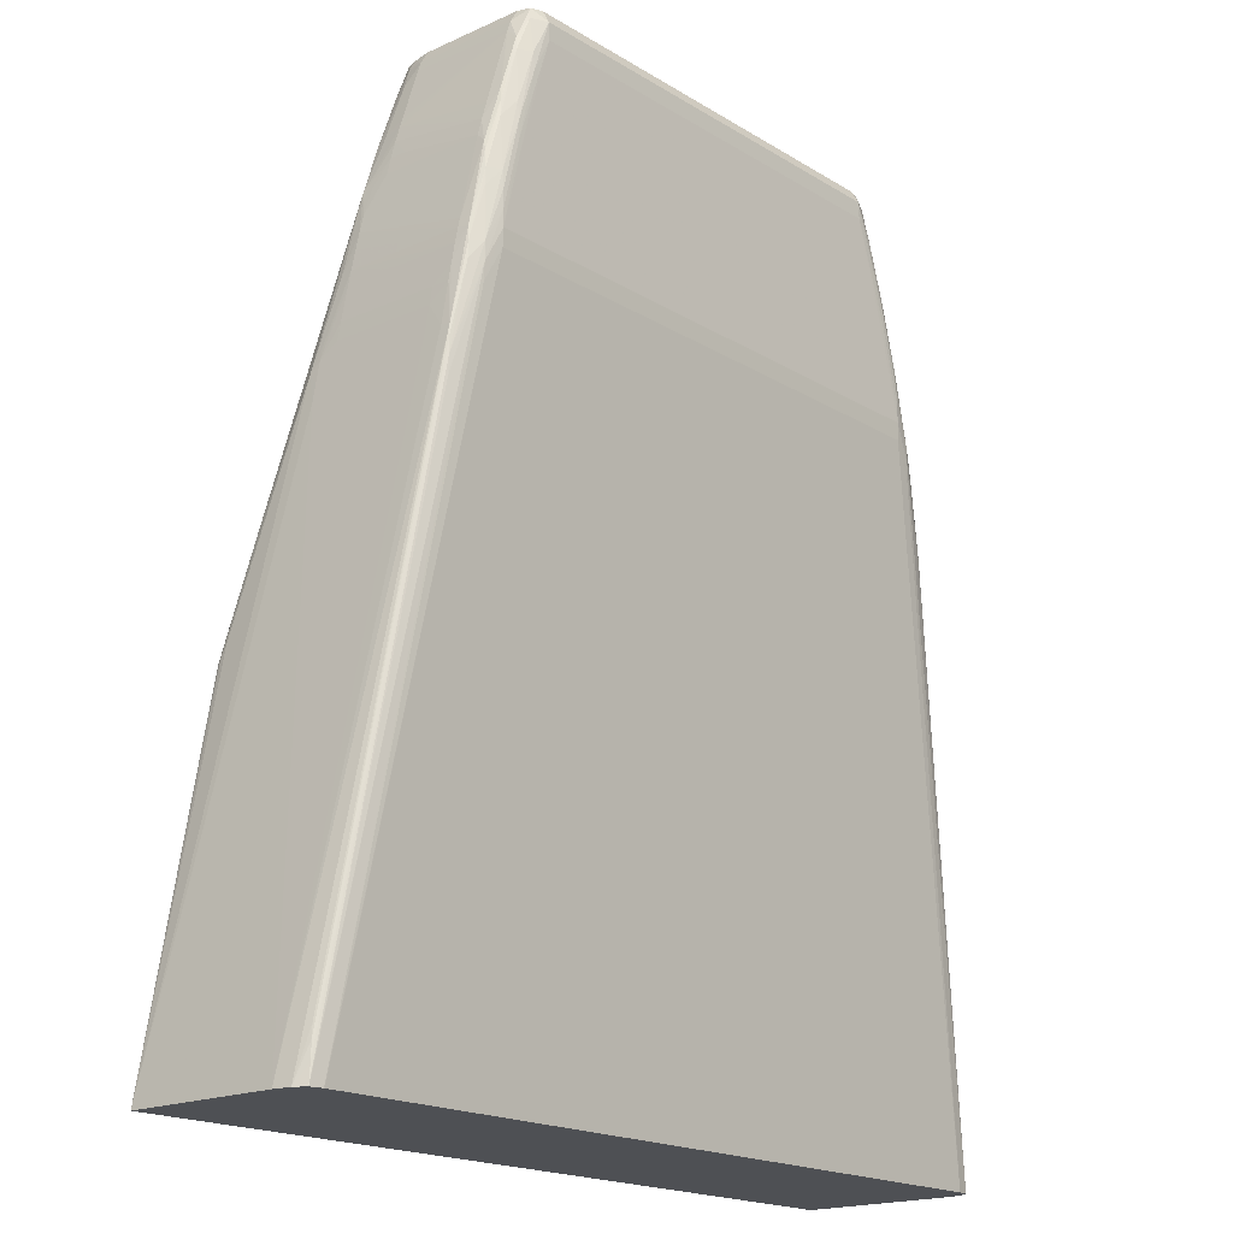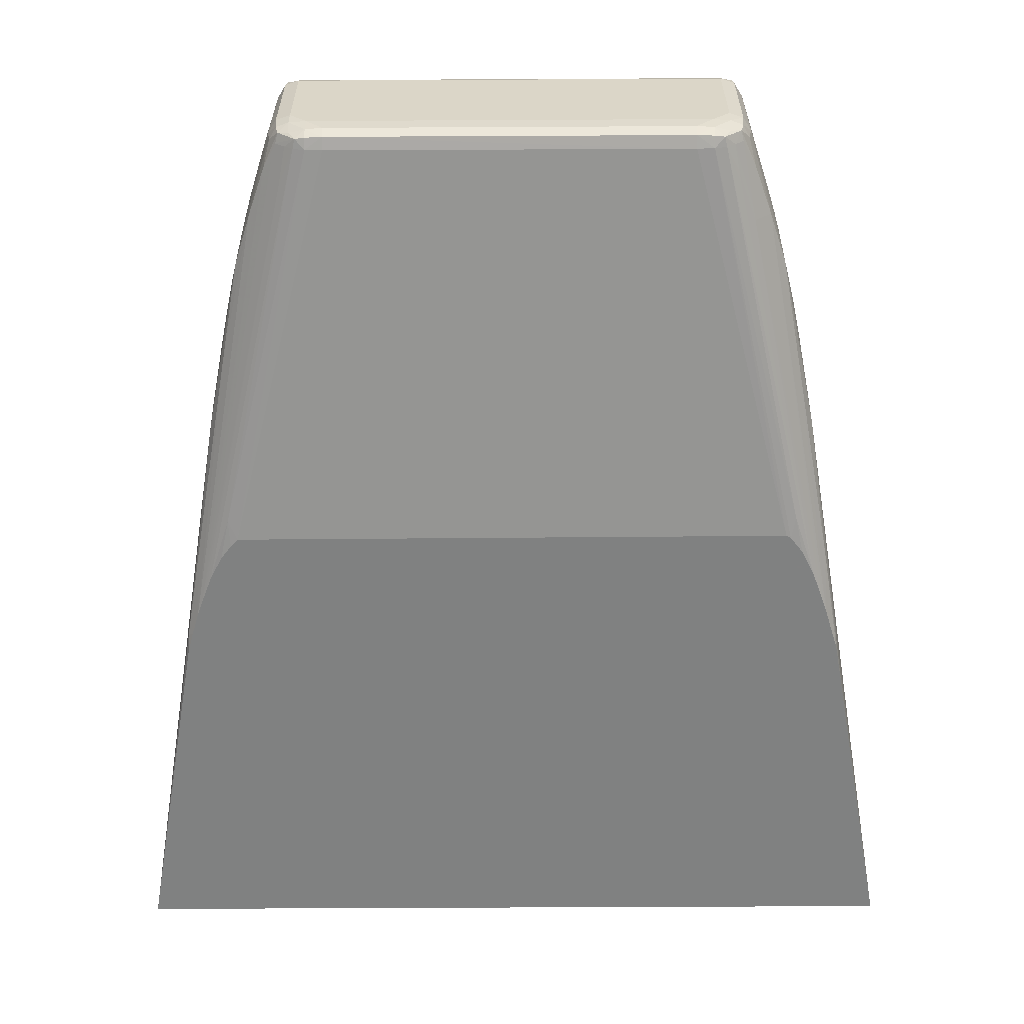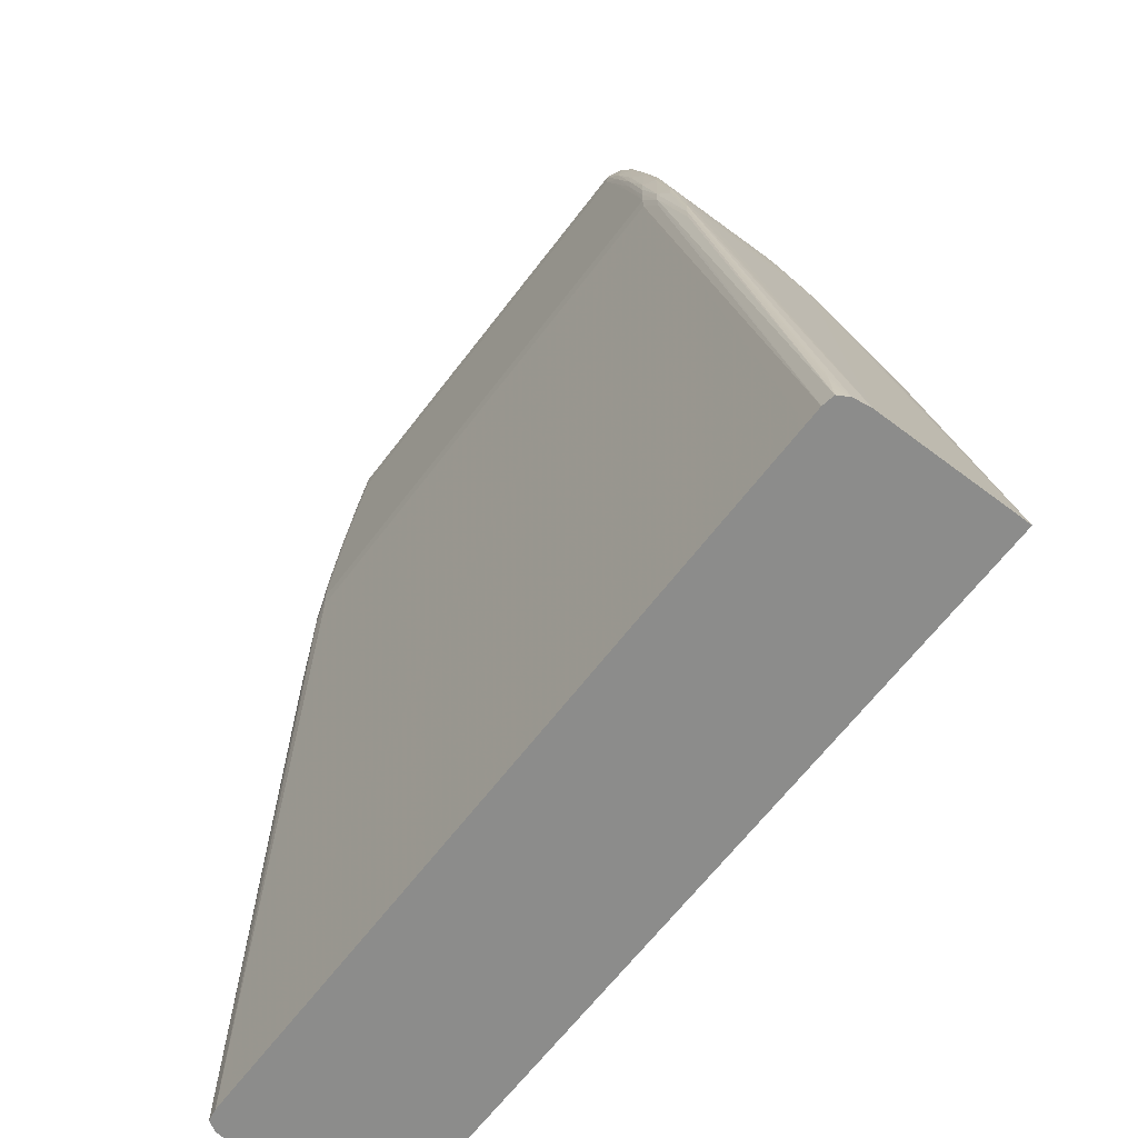
<metadata>
{"format":"obj","ext":"obj","renderer":"f3d","projection":"perspective","resolution":1024,"background":"white","views":[{"elev":-18.5,"azim":130.9,"up":"+Z"},{"elev":-60.3,"azim":0.3,"up":"+Y"},{"elev":-64.1,"azim":-127.1,"up":"+Z"}]}
</metadata>
<code>
v 0.01813 -0.002923 -0.04013
v 0.01813 -0.005245 -0.04013
v 0.01803 -0.002158 -0.04013
v 0.01378 -0.0002295 -0.01369
v 0.01379 -0.0006276 -0.01364
v 0.01379 -0.001393 -0.01363
v 0.01401 -0.006747 -0.01492
v 0.01812 -0.00601 -0.04013
v 0.01776 -0.001678 -0.04013
v 0.01771 -0.001685 -0.0394
v 0.01766 -0.001716 -0.03863
v 0.01762 -0.001753 -0.03814
v 0.01381 -0.000198 -0.01416
v 0.01317 -9.82e-06 -0.0111
v 0.0131 -5.514e-05 -0.01033
v 0.01304 -0.0001428 -0.009766
v 0.01335 -0.0006276 -0.0111
v 0.01348 -0.0006276 -0.01186
v 0.01363 -0.001393 -0.01262
v 0.01373 -0.001393 -0.01324
v 0.01388 -0.006747 -0.01416
v 0.01379 -0.007169 -0.01366
v 0.01811 -0.009645 -0.04013
v 0.01774 -0.001674 -0.04013
v 0.01262 0.0002769 -0.0111
v 0.01386 -0.0001714 -0.01568
v 0.01385 -0.0001684 -0.01492
v 0.01262 0.0002631 -0.01033
v 0.01246 6.408e-05 -0.008035
v 0.01238 9.89e-06 -0.007269
v 0.01229 -0.0001241 -0.006503
v 0.01224 -0.0002266 -0.006094
v 0.01306 -0.0006276 -0.009674
v 0.0132 -0.0006276 -0.01033
v 0.0132 -0.003688 -0.01033
v 0.01349 -0.005982 -0.01186
v 0.01349 -0.001393 -0.01186
v 0.01363 -0.005982 -0.01262
v 0.01373 -0.006747 -0.01324
v 0.01361 -0.006747 -0.01262
v 0.01304 -0.006486 -0.009754
v 0.01224 -0.00636 -0.006121
v 0.01302 -0.007153 -0.01064
v 0.01459 -0.008735 -0.01969
v 0.01534 -0.00951 -0.02423
v 0.0153 -0.009272 -0.02372
v 0.01567 -0.009645 -0.02639
v -0.01811 -0.009645 -0.04013
v 0.01721 -0.00158 -0.04013
v 0.01262 0.0002473 -0.01186
v 0.01185 0.0004208 -0.009563
v 0.01185 0.0004148 -0.008801
v 0.01185 0.0003971 -0.008035
v 0.01185 0.0003429 -0.007269
v 0.01172 6.605e-05 -0.004974
v 0.0116 -1.474e-05 -0.004208
v 0.01196 -0.0006276 -0.004974
v 0.01216 -0.0006276 -0.005697
v 0.01225 -0.0006276 -0.006078
v 0.01298 -0.0006276 -0.009289
v 0.01152 -0.0001359 -0.003676
v 0.01272 -0.005982 -0.008035
v 0.01298 -0.003688 -0.009273
v 0.01306 -0.003688 -0.009659
v 0.01306 -0.005982 -0.009655
v 0.0132 -0.005982 -0.01033
v 0.01288 -0.005982 -0.008801
v 0.01254 -0.005982 -0.007269
v 0.01224 -0.00585 -0.00609
v 0.01198 -0.005217 -0.004974
v 0.01177 -0.005217 -0.004208
v 0.01157 -0.005217 -0.003529
v 0.01152 -0.005982 -0.003652
v 0.01148 -0.006373 -0.003803
v 0.01473 -0.009645 -0.02249
v 0.01531 -0.009645 -0.02439
v -0.01813 -0.002923 -0.04013
v -0.01534 -0.009645 -0.02454
v -0.0153 -0.009426 -0.02371
v -0.01454 -0.007908 -0.01834
v -0.01437 -0.007512 -0.01721
v -0.01388 -0.006747 -0.01416
v 0.01718 -0.001579 -0.04013
v 0.01185 0.0003902 -0.01033
v -0.01185 0.0004208 -0.009563
v 0.01109 0.0004208 -0.006503
v 0.01109 0.0004168 -0.00574
v 0.01109 0.0003991 -0.004974
v 0.01109 0.0003183 -0.004208
v 0.01087 1.679e-05 -0.001913
v 0.01077 -0.0001024 -0.001314
v 0.01198 -0.004453 -0.004974
v 0.01173 -0.0006276 -0.004208
v 0.01216 -0.005217 -0.005697
v 0.01069 -0.0006276 -0.0008258
v 0.01145 -0.005217 -0.003144
v 0.01078 -0.005832 -0.001302
v 0.0114 -0.005982 -0.003271
v 0.01064 -0.006045 -0.001088
v 0.0107 -0.006342 -0.00156
v 0.0101 -0.006524 -0.0003851
v 0.01063 -0.00705 -0.003283
v 0.01072 -0.007141 -0.003795
v 0.01118 -0.006826 -0.004208
v 0.01442 -0.009645 -0.02158
v 0.0145 -0.009645 -0.0218
v 0.01456 -0.009645 -0.02199
v -0.01388 -0.005217 -0.01416
v -0.01379 -0.001393 -0.01363
v -0.01379 -0.0006276 -0.01364
v -0.01378 -0.0002295 -0.01369
v -0.01813 -0.002895 -0.04013
v -0.01506 -0.009645 -0.02351
v -0.01474 -0.009645 -0.02244
v -0.01459 -0.008742 -0.01966
v -0.01452 -0.008631 -0.01915
v -0.01379 -0.00717 -0.01367
v -0.01373 -0.006747 -0.01324
v -0.01379 -0.004453 -0.01362
v -0.01644 -0.001579 -0.04013
v -0.01185 0.0003902 -0.01033
v -0.01185 0.0004148 -0.008801
v -0.01109 0.0004168 -0.00574
v -0.01109 0.0004208 -0.006503
v -0.01262 0.0002473 -0.01186
v -0.01262 0.0002769 -0.0111
v 0.009561 0.0004208 -0.001151
v 0.01032 0.0004198 -0.003446
v 0.01032 0.000407 -0.00268
v 0.01032 0.0003498 -0.001913
v 0.01024 7.59e-05 -0.0003851
v 0.0101 -3.937e-05 0.0001389
v 0.01054 -0.0006276 -0.0003851
v 0.01069 -0.005217 -0.0008138
v 0.01055 -0.005217 -0.0003851
v 0.01041 -0.005982 -0.0003851
v 0.01 -0.006426 5.95e-05
v 0.009717 -0.006907 -0.0003851
v 0.009926 -0.00712 -0.00156
v 0.01003 -0.007199 -0.002072
v 0.01398 -0.009645 -0.02033
v -0.01373 -0.001393 -0.01324
v -0.01363 -0.001393 -0.01262
v -0.01348 -0.0006276 -0.01186
v -0.01335 -0.0006276 -0.0111
v -0.01304 -0.0001428 -0.009766
v -0.0131 -5.514e-05 -0.01033
v -0.01317 -9.82e-06 -0.0111
v -0.01381 -0.000198 -0.01416
v -0.01766 -0.001716 -0.03863
v -0.01762 -0.001753 -0.03814
v -0.01803 -0.002158 -0.04013
v -0.01451 -0.009645 -0.0218
v -0.01071 -0.006372 -0.001509
v -0.0115 -0.006389 -0.003752
v -0.01304 -0.007167 -0.0106
v -0.01346 -0.006747 -0.01186
v -0.01362 -0.006747 -0.01262
v -0.01224 -0.006374 -0.006098
v -0.01304 -0.006502 -0.009766
v -0.01349 -0.005982 -0.01186
v -0.01363 -0.005982 -0.01262
v -0.01721 -0.00158 -0.04013
v -0.01185 0.0003971 -0.008035
v -0.01262 0.0002631 -0.01033
v -0.01109 0.0003991 -0.004974
v -0.01032 0.000407 -0.00268
v -0.01032 0.0004198 -0.003446
v -0.009561 0.0004208 -0.001151
v -0.01386 -0.0001714 -0.01568
v -0.01385 -0.0001684 -0.01492
v -0.01723 -0.001583 -0.04013
v -0.01776 -0.001678 -0.04013
v 0.009561 0.0003971 -0.0003851
v 0.009561 6.408e-05 0.0002103
v 0.009561 -0.0006276 0.0004208
v 0.01018 -0.0006276 0.0002103
v 0.01018 -0.005217 0.0002103
v 0.01011 -0.005982 0.0001508
v 0.009238 -0.007178 5.553e-05
v 0.009561 -0.005982 0.0003612
v 0.009518 -0.006708 0.0001548
v 0.009334 -0.007243 -0.0003851
v 0.01396 -0.009645 -0.02028
v 0.01304 -0.00945 -0.01749
v -0.01349 -0.002923 -0.01186
v -0.01349 -0.001393 -0.01186
v -0.0132 -0.0006276 -0.01033
v -0.01335 -0.005217 -0.0111
v -0.01306 -0.0006276 -0.009674
v -0.01224 -0.0002266 -0.006094
v -0.01229 -0.0001241 -0.006503
v -0.01238 9.89e-06 -0.007269
v -0.01246 6.408e-05 -0.008035
v -0.01771 -0.001685 -0.0394
v -0.01802 -0.002141 -0.04013
v -0.01429 -0.009645 -0.02122
v -0.01002 -0.007189 -0.002092
v -0.01035 -0.006603 -0.001211
v -0.01013 -0.006531 -0.0003851
v -0.01002 -0.006433 6.744e-05
v -0.01044 -0.005982 -0.0003851
v -0.01064 -0.005982 -0.0009449
v -0.01077 -0.005982 -0.001326
v -0.01141 -0.005982 -0.003227
v -0.01306 -0.005982 -0.00967
v -0.0132 -0.005982 -0.01033
v -0.01335 -0.005982 -0.0111
v -0.01153 -0.005982 -0.003613
v -0.01145 -0.005217 -0.003132
v -0.01157 -0.005217 -0.003513
v -0.01177 -0.005217 -0.004208
v -0.01198 -0.005217 -0.004974
v -0.01225 -0.005982 -0.006074
v -0.01236 -0.005982 -0.006503
v -0.01254 -0.005982 -0.007269
v -0.01271 -0.005982 -0.008035
v -0.01288 -0.005982 -0.008801
v -0.01185 0.0003429 -0.007269
v -0.01109 0.0003183 -0.004208
v -0.01032 0.0003498 -0.001913
v -0.009561 0.0003971 -0.0003851
v -0.009561 6.408e-05 0.0002103
v 0.009561 -0.005217 0.0004208
v -0.009561 -0.0006276 0.0004208
v 0.008797 -0.007393 -0.0003851
v 0.008797 -0.006747 0.0003374
v 0.008797 -0.007239 0.000127
v 0.008797 -0.005982 0.0004208
v 0.0134 -0.009645 -0.01918
v 0.01283 -0.009645 -0.01844
v 0.01317 -0.009645 -0.01888
v -0.0132 -0.005217 -0.01033
v -0.01306 -0.002923 -0.009663
v -0.01298 -0.003688 -0.009277
v -0.01298 -0.002923 -0.009281
v -0.01271 -0.005217 -0.008035
v -0.01298 -0.0006276 -0.009289
v -0.0116 -1.474e-05 -0.004208
v -0.01225 -0.0006276 -0.006078
v -0.01216 -0.0006276 -0.005697
v -0.01196 -0.0006276 -0.004974
v -0.01152 -0.0001359 -0.003676
v -0.01172 6.605e-05 -0.004974
v -0.01399 -0.009645 -0.02044
v -0.009319 -0.007227 -0.0003851
v -0.009699 -0.006914 -0.0003851
v -0.009223 -0.007166 4.362e-05
v -0.009511 -0.006712 0.0001508
v -0.009561 -0.005982 0.0003652
v -0.01012 -0.005982 0.0001548
v -0.01057 -0.005217 -0.0003851
v -0.01071 -0.005217 -0.0007742
v -0.01131 -0.005217 -0.00268
v -0.01107 -0.005217 -0.001913
v -0.01298 -0.004453 -0.009281
v -0.01306 -0.003688 -0.009663
v -0.01069 -0.0006276 -0.0008258
v -0.01173 -0.0006276 -0.004208
v -0.01197 -0.003688 -0.004974
v -0.01216 -0.003688 -0.005681
v -0.01216 -0.004453 -0.005677
v -0.01216 -0.005217 -0.005677
v -0.01236 -0.005217 -0.006503
v -0.01288 -0.004453 -0.008801
v -0.01087 1.679e-05 -0.001913
v -0.01024 7.59e-05 -0.0003851
v -0.0101 -3.937e-05 0.0001389
v -0.01018 -0.0006276 0.0002103
v -0.009561 -0.005217 0.0004208
v 0.008031 -0.007275 0.0001707
v 0.008031 -0.007431 -0.0003851
v 0.01262 -0.009645 -0.01831
v 0.008031 -0.006747 0.0003811
v -0.008797 -0.005982 0.0004208
v -0.01077 -0.0001024 -0.001314
v -0.01342 -0.009645 -0.01936
v -0.01303 -0.00944 -0.01753
v -0.008797 -0.007376 -0.0003851
v -0.008797 -0.007229 0.000119
v -0.008797 -0.006747 0.0003295
v -0.01018 -0.005217 0.0002103
v -0.01054 -0.0006276 -0.0003851
v -0.008031 -0.007275 0.0001707
v 0.007267 -0.007431 -0.0003851
v -0.01262 -0.009645 -0.01839
v -0.008031 -0.007427 -0.0003851
v -0.008031 -0.006747 0.0003811
v -0.01295 -0.009645 -0.01875
f 1 2 8
f 1 8 23
f 1 23 48
f 1 48 77
f 1 77 112
f 1 112 152
f 1 152 196
f 1 196 173
f 1 173 172
f 1 172 163
f 1 163 120
f 1 120 83
f 1 83 49
f 1 49 24
f 1 24 9
f 1 9 3
f 1 3 4
f 1 4 5
f 1 5 6
f 1 6 7
f 1 7 2
f 2 7 8
f 3 9 10
f 3 10 11
f 3 11 12
f 3 12 4
f 4 13 14
f 4 14 15
f 4 15 16
f 4 16 17
f 4 17 18
f 4 18 5
f 4 12 11
f 4 11 13
f 5 18 19
f 5 19 20
f 5 20 6
f 6 20 7
f 7 20 19
f 7 19 21
f 7 21 22
f 7 22 23
f 7 23 8
f 9 24 25
f 9 25 26
f 9 26 27
f 9 27 10
f 10 27 13
f 10 13 11
f 13 27 14
f 14 28 15
f 14 27 28
f 15 28 29
f 15 29 30
f 15 30 16
f 16 30 31
f 16 31 32
f 16 32 33
f 16 33 34
f 16 34 17
f 17 34 35
f 17 35 36
f 17 36 37
f 17 37 18
f 18 37 19
f 19 37 36
f 19 36 38
f 19 38 21
f 21 39 22
f 21 38 39
f 22 39 40
f 22 40 41
f 22 41 42
f 22 42 43
f 22 43 44
f 22 44 45
f 22 45 46
f 22 46 23
f 23 46 45
f 23 45 47
f 23 47 76
f 23 76 75
f 23 75 107
f 23 107 106
f 23 106 105
f 23 105 141
f 23 141 184
f 23 184 230
f 23 230 232
f 23 232 231
f 23 231 273
f 23 273 286
f 23 286 289
f 23 289 277
f 23 277 245
f 23 245 197
f 23 197 153
f 23 153 114
f 23 114 113
f 23 113 78
f 23 78 48
f 24 49 25
f 25 50 51
f 25 51 52
f 25 52 28
f 25 28 27
f 25 27 26
f 25 49 50
f 28 52 53
f 28 53 54
f 28 54 29
f 29 54 30
f 30 54 55
f 30 55 56
f 30 56 31
f 31 56 32
f 32 57 58
f 32 58 59
f 32 59 60
f 32 60 33
f 32 56 61
f 32 61 57
f 33 60 62
f 33 62 63
f 33 63 64
f 33 64 34
f 34 64 65
f 34 65 35
f 35 66 36
f 35 65 66
f 36 66 39
f 36 39 38
f 39 66 65
f 39 65 40
f 40 65 41
f 41 65 67
f 41 67 62
f 41 62 42
f 42 62 68
f 42 68 69
f 42 69 70
f 42 70 71
f 42 71 72
f 42 72 73
f 42 73 74
f 42 74 75
f 42 75 43
f 43 75 44
f 44 75 76
f 44 76 45
f 45 76 47
f 48 78 79
f 48 79 80
f 48 80 81
f 48 81 82
f 48 82 77
f 49 83 84
f 49 84 50
f 50 84 51
f 51 85 124
f 51 124 169
f 51 169 127
f 51 127 86
f 51 86 87
f 51 87 52
f 51 84 121
f 51 121 85
f 52 87 88
f 52 88 53
f 53 88 54
f 54 88 89
f 54 89 55
f 55 89 90
f 55 90 56
f 56 90 91
f 56 91 61
f 57 92 58
f 57 61 93
f 57 93 72
f 57 72 71
f 57 71 92
f 58 92 70
f 58 70 94
f 58 94 68
f 58 68 62
f 58 62 59
f 59 62 60
f 61 91 95
f 61 95 93
f 62 67 63
f 63 65 64
f 63 67 65
f 68 94 69
f 69 94 70
f 70 92 71
f 72 93 95
f 72 95 96
f 72 96 73
f 73 96 97
f 73 97 98
f 73 98 74
f 74 98 97
f 74 97 99
f 74 99 100
f 74 100 101
f 74 101 102
f 74 102 103
f 74 103 104
f 74 104 105
f 74 105 106
f 74 106 107
f 74 107 75
f 77 108 109
f 77 109 110
f 77 110 111
f 77 111 112
f 77 82 108
f 78 113 79
f 79 113 114
f 79 114 115
f 79 115 116
f 79 116 117
f 79 117 80
f 80 117 81
f 81 117 118
f 81 118 82
f 82 118 119
f 82 119 108
f 83 120 121
f 83 121 84
f 85 122 123
f 85 123 124
f 85 121 125
f 85 125 126
f 85 126 122
f 86 127 128
f 86 128 87
f 87 128 129
f 87 129 88
f 88 129 130
f 88 130 89
f 89 130 90
f 90 130 131
f 90 131 91
f 91 131 132
f 91 132 133
f 91 133 95
f 95 134 96
f 95 133 134
f 96 134 97
f 97 134 135
f 97 135 136
f 97 136 99
f 99 136 100
f 100 136 137
f 100 137 101
f 101 137 138
f 101 138 102
f 102 139 103
f 102 138 139
f 103 139 140
f 103 140 141
f 103 141 105
f 103 105 104
f 108 119 109
f 109 119 142
f 109 142 110
f 110 142 143
f 110 143 144
f 110 144 111
f 111 144 145
f 111 145 146
f 111 146 147
f 111 147 148
f 111 148 149
f 111 149 150
f 111 150 151
f 111 151 152
f 111 152 112
f 114 153 154
f 114 154 155
f 114 155 156
f 114 156 115
f 115 156 116
f 116 156 117
f 117 157 158
f 117 158 118
f 117 156 159
f 117 159 160
f 117 160 157
f 118 158 161
f 118 161 162
f 118 162 119
f 119 143 142
f 119 162 143
f 120 163 121
f 121 163 125
f 122 164 166
f 122 166 123
f 122 126 165
f 122 165 164
f 123 166 167
f 123 167 168
f 123 168 124
f 124 168 169
f 125 163 126
f 126 170 171
f 126 171 165
f 126 163 172
f 126 172 173
f 126 173 170
f 127 169 222
f 127 222 174
f 127 174 129
f 127 129 128
f 129 174 130
f 130 174 131
f 131 174 132
f 132 174 175
f 132 175 176
f 132 176 177
f 132 177 133
f 133 177 135
f 133 135 134
f 135 177 178
f 135 178 179
f 135 179 136
f 136 179 137
f 137 180 138
f 137 179 181
f 137 181 182
f 137 182 180
f 138 180 183
f 138 183 139
f 139 183 140
f 140 183 141
f 141 183 185
f 141 185 184
f 143 162 161
f 143 161 186
f 143 186 187
f 143 187 144
f 144 187 145
f 145 188 146
f 145 187 186
f 145 186 189
f 145 189 188
f 146 188 190
f 146 190 191
f 146 191 192
f 146 192 193
f 146 193 147
f 147 193 194
f 147 194 165
f 147 165 148
f 148 165 171
f 148 171 149
f 149 171 195
f 149 195 150
f 150 195 196
f 150 196 151
f 151 196 152
f 153 197 198
f 153 198 199
f 153 199 154
f 154 199 200
f 154 200 201
f 154 201 202
f 154 202 203
f 154 203 155
f 155 203 204
f 155 204 205
f 155 205 159
f 155 159 156
f 157 160 158
f 158 160 206
f 158 206 207
f 158 207 208
f 158 208 161
f 159 205 209
f 159 209 210
f 159 210 211
f 159 211 212
f 159 212 213
f 159 213 214
f 159 214 215
f 159 215 216
f 159 216 217
f 159 217 160
f 160 217 218
f 160 218 206
f 161 208 189
f 161 189 186
f 164 219 166
f 164 165 219
f 165 194 219
f 166 219 220
f 166 220 221
f 166 221 167
f 167 221 222
f 167 222 169
f 167 169 168
f 170 173 171
f 171 173 195
f 173 196 195
f 174 222 223
f 174 223 175
f 175 223 225
f 175 225 176
f 176 224 178
f 176 178 177
f 176 225 270
f 176 270 275
f 176 275 229
f 176 229 224
f 178 224 181
f 178 181 179
f 180 226 183
f 180 182 227
f 180 227 228
f 180 228 226
f 181 227 182
f 181 224 229
f 181 229 227
f 183 226 185
f 184 185 230
f 185 226 231
f 185 231 232
f 185 232 230
f 188 233 257
f 188 257 234
f 188 234 190
f 188 189 208
f 188 208 233
f 190 234 235
f 190 235 236
f 190 236 237
f 190 237 238
f 190 238 191
f 191 239 192
f 191 238 240
f 191 240 241
f 191 241 242
f 191 242 243
f 191 243 239
f 192 239 193
f 193 239 244
f 193 244 219
f 193 219 194
f 197 245 246
f 197 246 198
f 198 246 247
f 198 247 199
f 199 247 200
f 200 247 248
f 200 248 201
f 201 248 249
f 201 249 250
f 201 250 251
f 201 251 202
f 202 252 203
f 202 251 252
f 203 252 253
f 203 253 204
f 204 253 205
f 205 254 210
f 205 210 209
f 205 253 255
f 205 255 254
f 206 218 256
f 206 256 257
f 206 257 233
f 206 233 207
f 207 233 208
f 210 254 258
f 210 258 259
f 210 259 242
f 210 242 211
f 211 242 212
f 212 242 260
f 212 260 213
f 213 260 241
f 213 241 261
f 213 261 262
f 213 262 263
f 213 263 214
f 214 263 215
f 215 263 264
f 215 264 216
f 216 264 241
f 216 241 240
f 216 240 238
f 216 238 237
f 216 237 217
f 217 237 265
f 217 265 256
f 217 256 218
f 219 244 220
f 220 244 266
f 220 266 221
f 221 266 267
f 221 267 222
f 222 268 223
f 222 267 268
f 223 268 225
f 225 268 269
f 225 269 282
f 225 282 270
f 226 228 271
f 226 271 272
f 226 272 273
f 226 273 231
f 227 229 274
f 227 274 271
f 227 271 228
f 229 275 288
f 229 288 274
f 234 257 235
f 235 265 236
f 235 257 256
f 235 256 265
f 236 265 237
f 239 243 276
f 239 276 266
f 239 266 244
f 241 260 242
f 241 264 261
f 242 259 243
f 243 258 276
f 243 259 258
f 245 277 278
f 245 278 246
f 246 278 279
f 246 279 248
f 246 248 247
f 248 280 281
f 248 281 249
f 248 279 280
f 249 281 250
f 250 275 270
f 250 270 282
f 250 282 251
f 250 281 275
f 251 282 252
f 252 283 253
f 252 282 269
f 252 269 283
f 253 283 258
f 253 258 255
f 254 255 258
f 258 283 276
f 261 264 262
f 262 264 263
f 266 276 267
f 267 276 268
f 268 276 283
f 268 283 269
f 271 274 288
f 271 288 284
f 271 284 285
f 271 285 272
f 272 285 273
f 273 285 287
f 273 287 286
f 275 281 288
f 277 289 278
f 278 289 286
f 278 286 279
f 279 287 284
f 279 284 280
f 279 286 287
f 280 284 281
f 281 284 288
f 284 287 285

</code>
